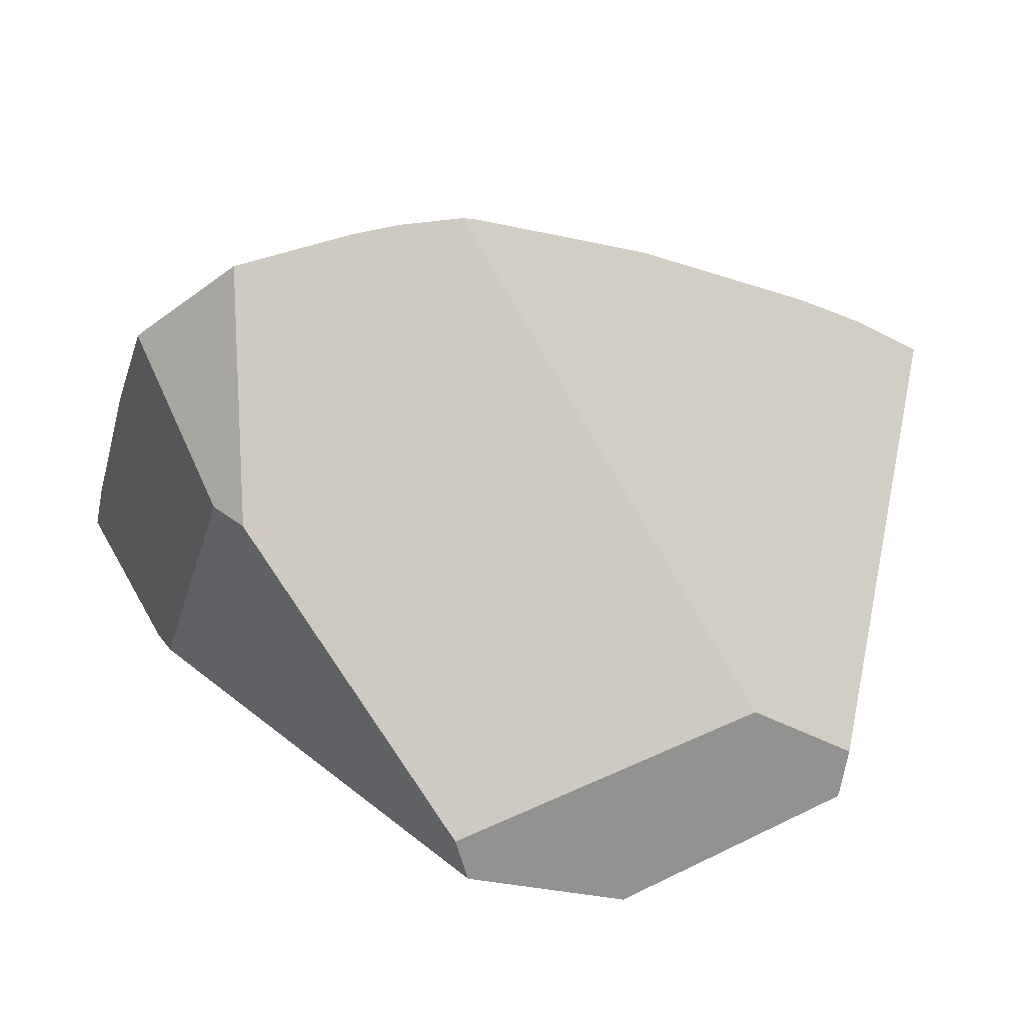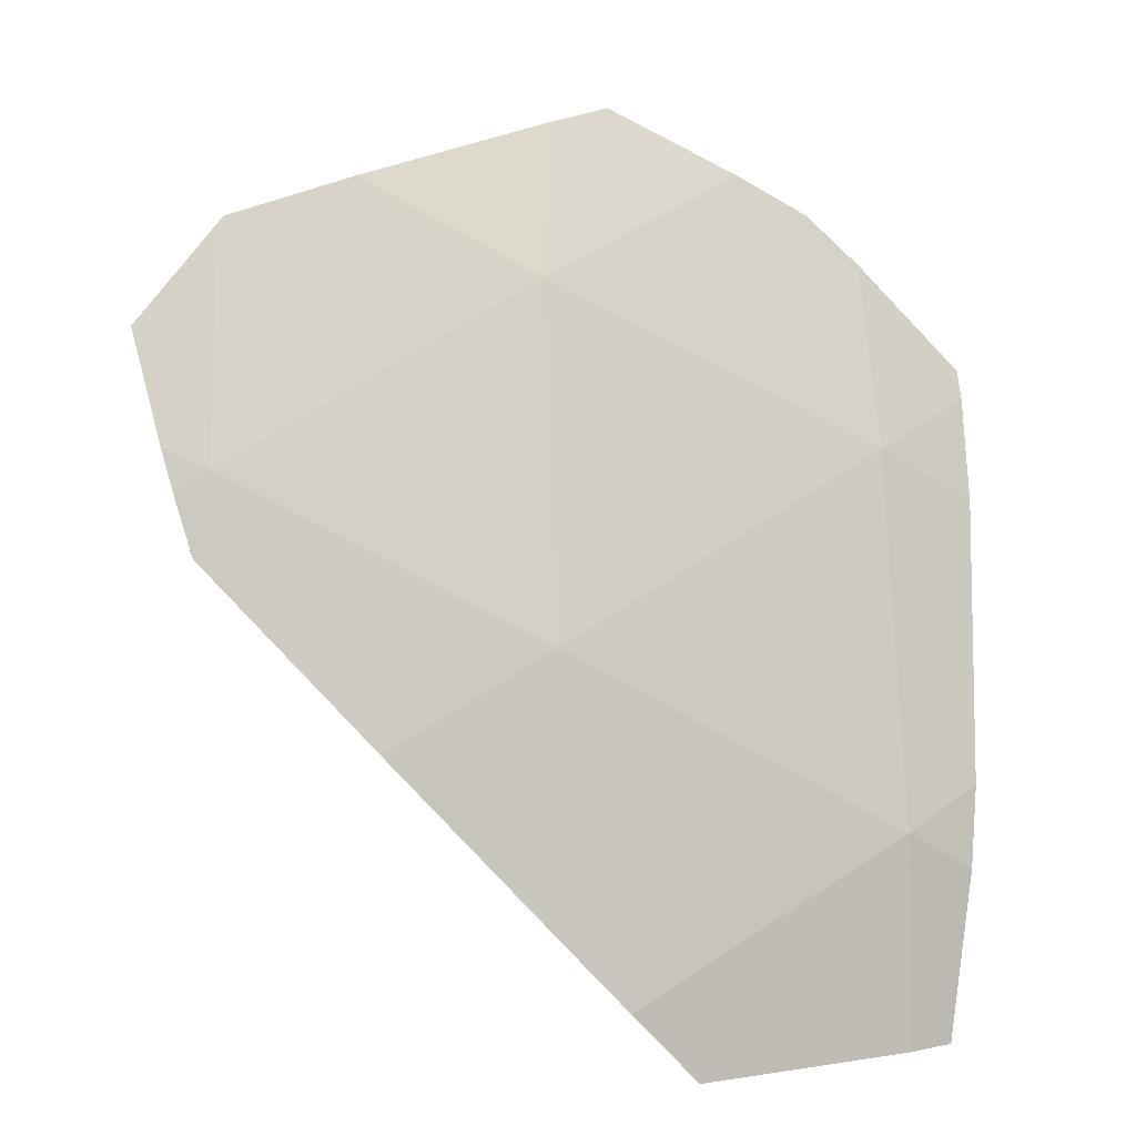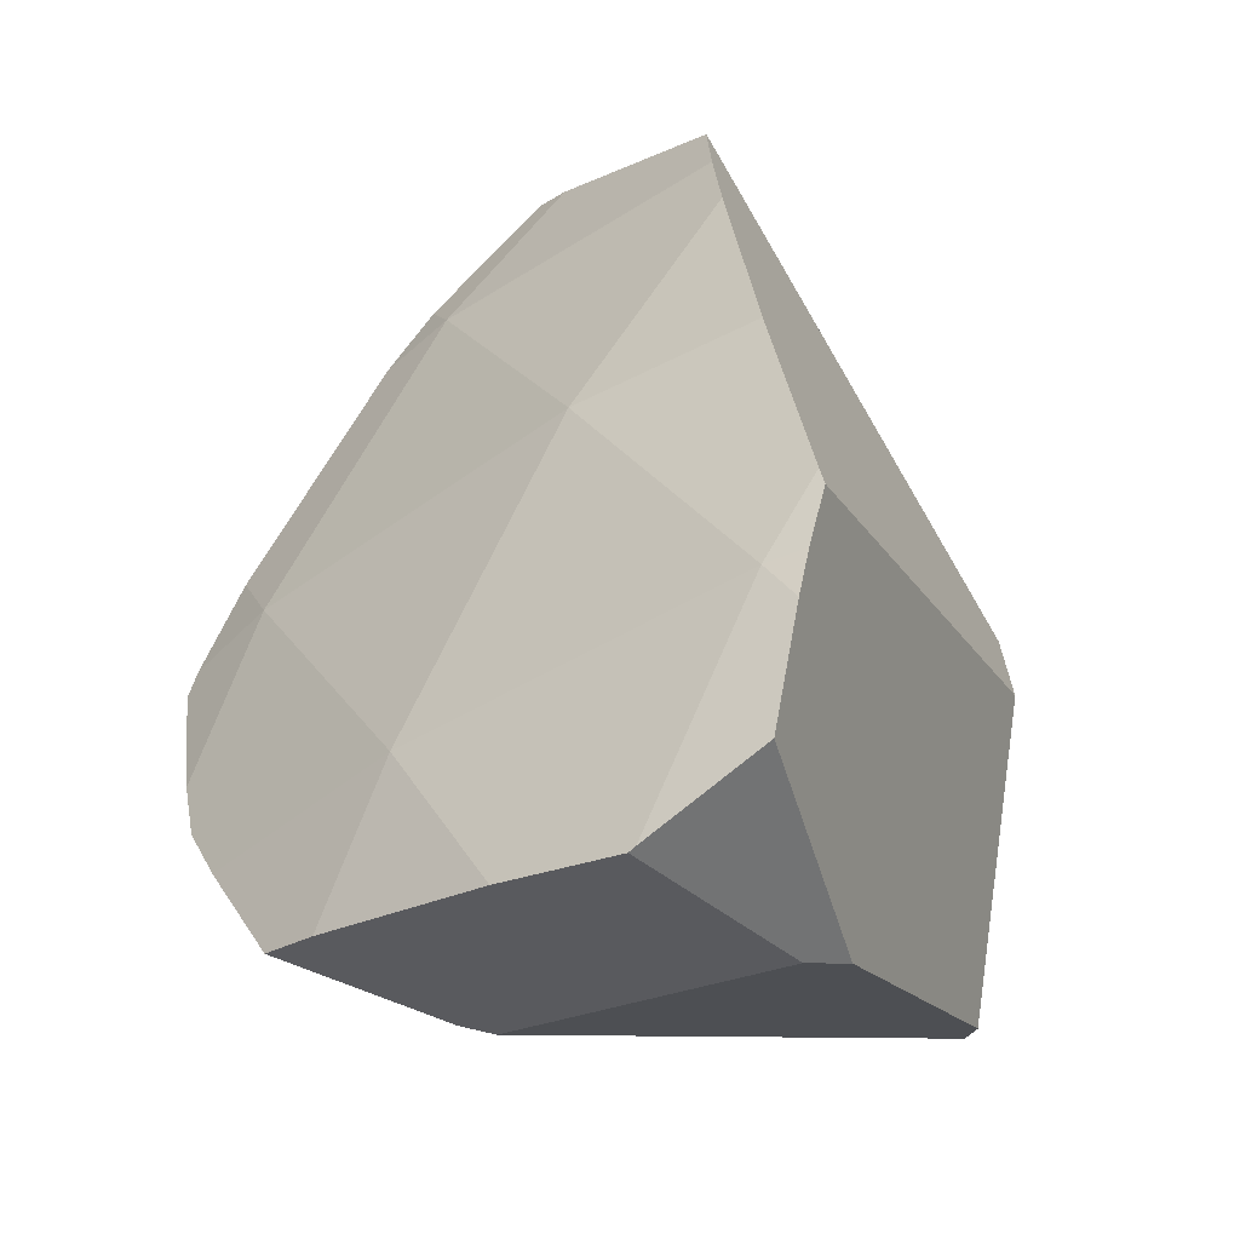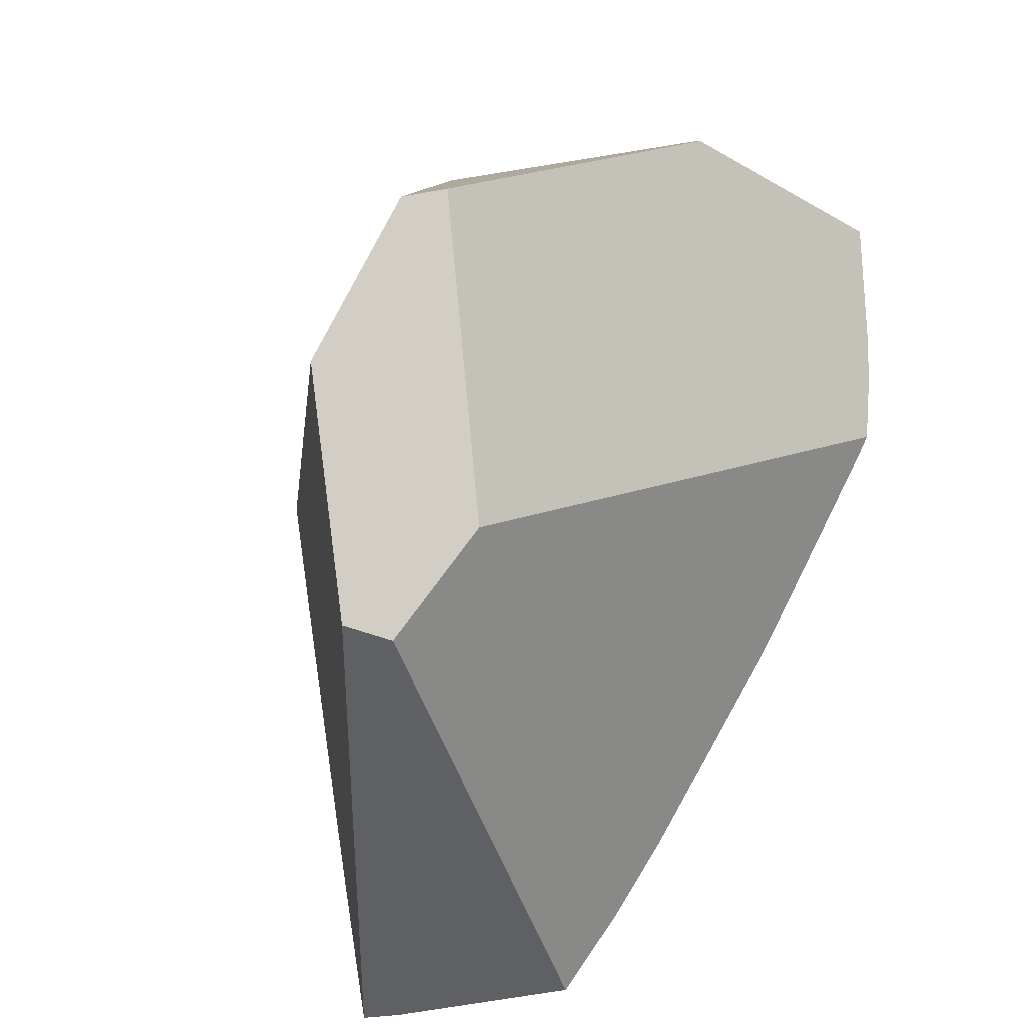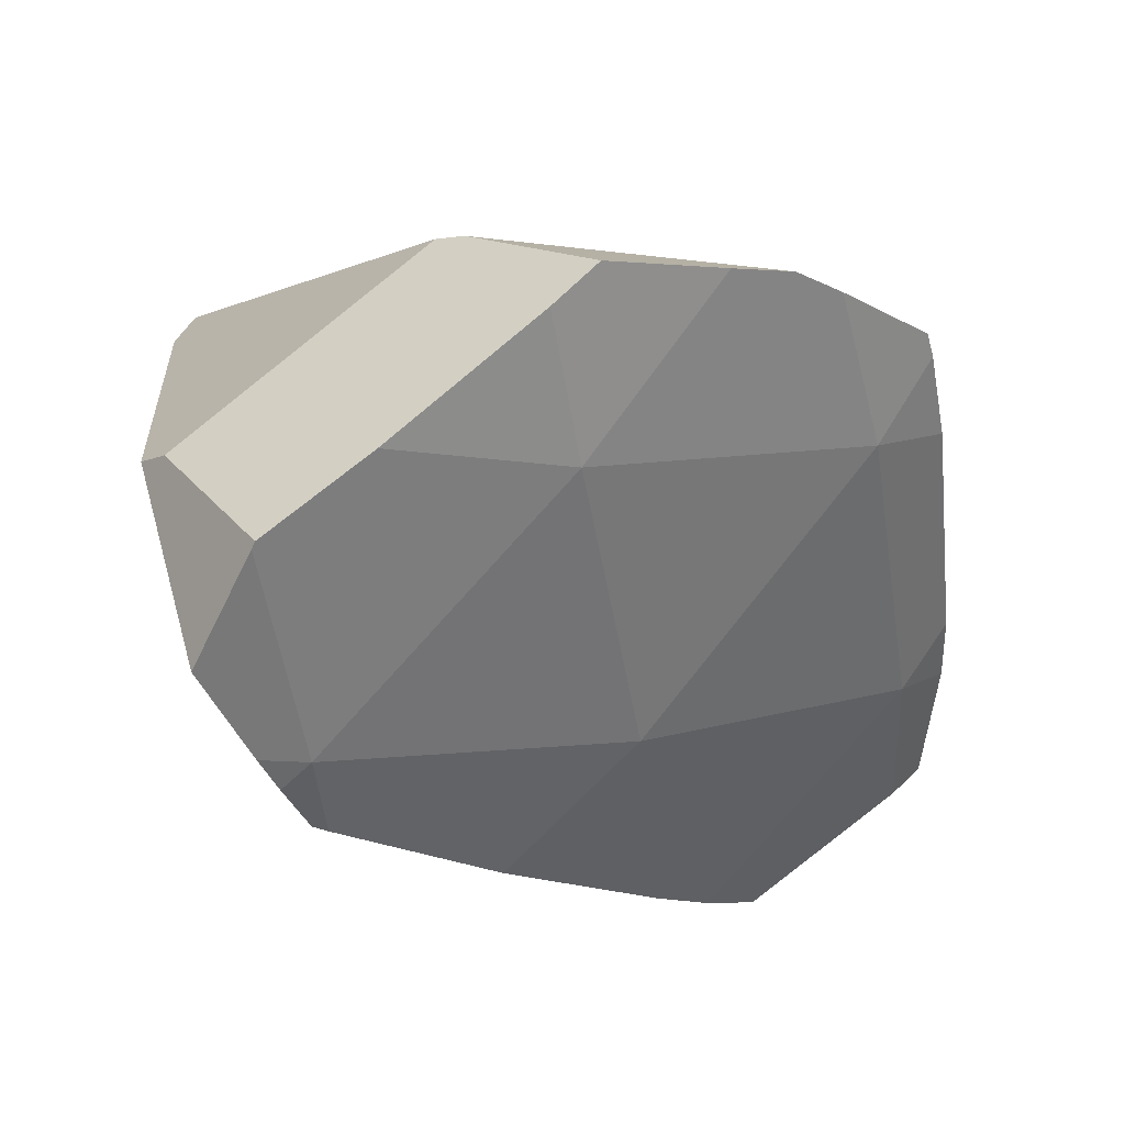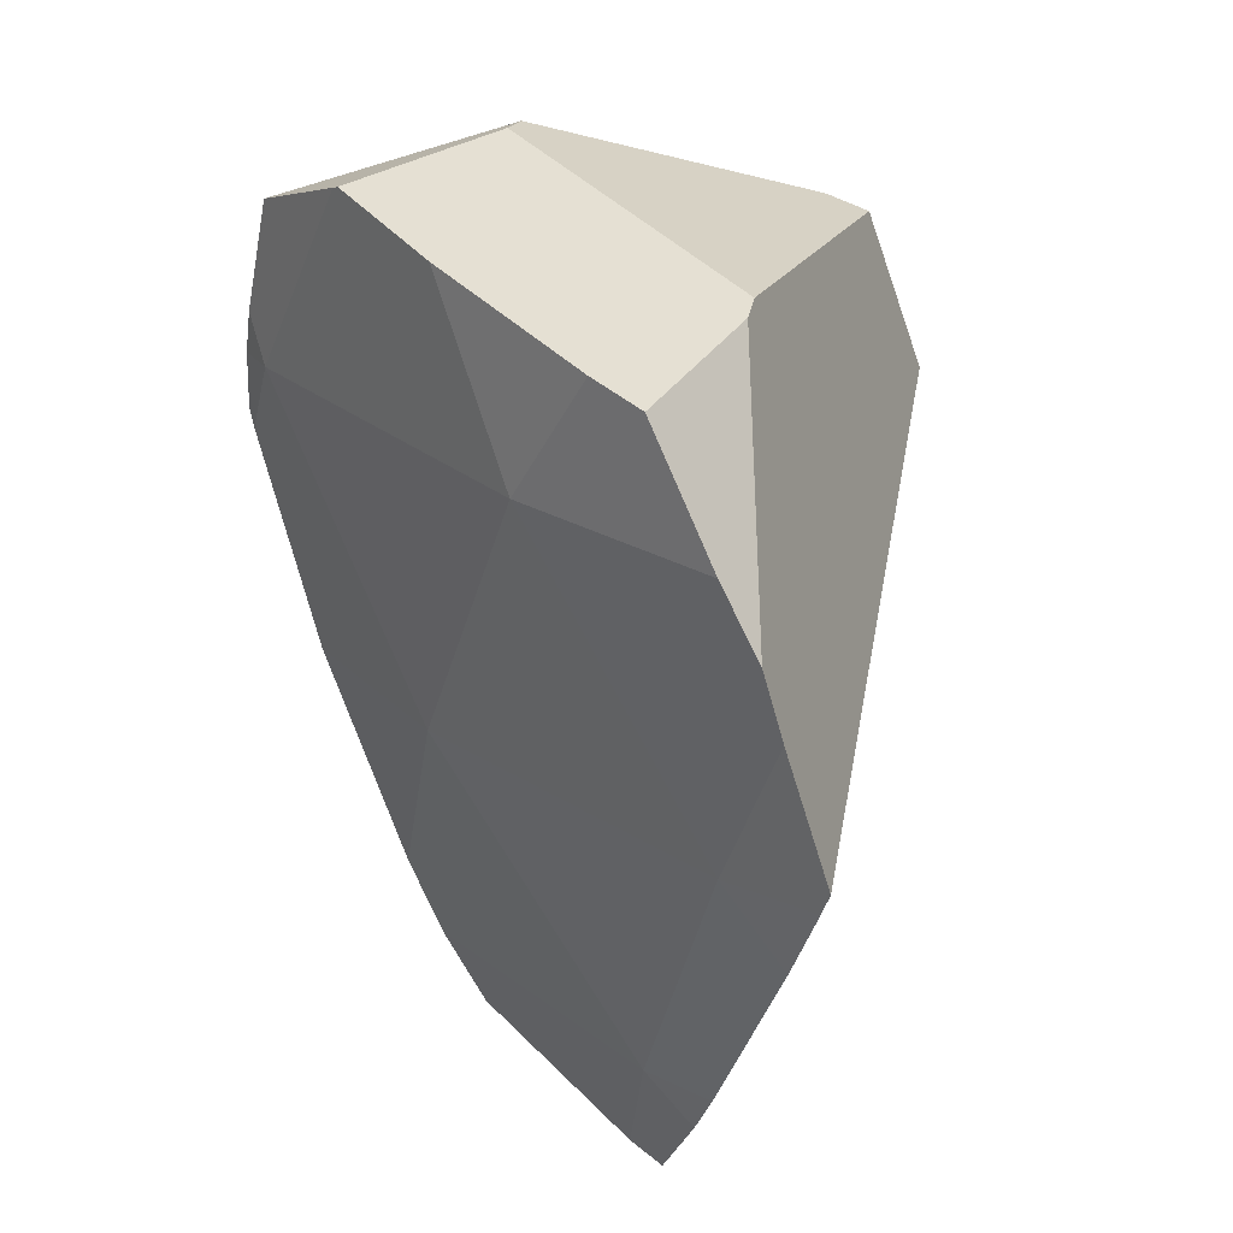
<metadata>
{"format":"obj","ext":"obj","renderer":"f3d","projection":"perspective","resolution":1024,"background":"white","views":[{"elev":10.4,"azim":-88.5,"up":"+Z"},{"elev":9.7,"azim":27.4,"up":"+Y"},{"elev":47.1,"azim":-144.8,"up":"+Z"},{"elev":-35.9,"azim":-112.0,"up":"+Y"},{"elev":56.9,"azim":2.0,"up":"+Y"},{"elev":65.6,"azim":85.7,"up":"+Y"}]}
</metadata>
<code>
g  Instance
v 4.055 -46.82 8.553
v 4.132 -47 8.584
v 4.253 -46.91 8.507
v 4.253 -46.91 8.507
v 4.079 -45.97 8.159
v 4.055 -46.82 8.553
v 4.055 -46.82 8.553
v 4.079 -45.97 8.159
v 3.846 -46.37 8.441
v 4.521 -45.78 7.826
v 4.093 -45.94 8.139
v 5.254 -46.18 7.604
v 5.254 -46.18 7.604
v 4.093 -45.94 8.139
v 4.253 -46.91 8.507
v 4.253 -46.91 8.507
v 4.093 -45.94 8.139
v 4.079 -45.97 8.159
v 5.127 -45.57 7.318
v 4.521 -45.78 7.826
v 5.254 -46.18 7.604
v 5.797 -45.79 6.941
v 5.307 -45.52 7.144
v 5.254 -46.18 7.604
v 5.254 -46.18 7.604
v 5.307 -45.52 7.144
v 5.127 -45.57 7.318
v 4.132 -47 8.584
v 4.234 -47.25 8.605
v 4.253 -46.91 8.507
v 4.253 -46.91 8.507
v 4.234 -47.25 8.605
v 4.297 -47.31 8.594
v 5.518 -47.59 7.986
v 5.254 -46.18 7.604
v 4.253 -46.91 8.507
v 6.457 -46.87 6.966
v 6.256 -46.15 6.749
v 5.254 -46.18 7.604
v 5.254 -46.18 7.604
v 6.256 -46.15 6.749
v 5.797 -45.79 6.941
v 5.797 -45.79 6.941
v 6.256 -46.15 6.749
v 6.055 -45.95 6.812
v 5.518 -47.59 7.986
v 4.253 -46.91 8.507
v 4.962 -48 8.41
v 4.962 -48 8.41
v 4.253 -46.91 8.507
v 4.297 -47.31 8.594
v 5.518 -47.59 7.986
v 4.962 -48 8.41
v 5.625 -48.74 8.141
v 5.254 -46.18 7.604
v 5.518 -47.59 7.986
v 6.457 -46.87 6.966
v 5.518 -47.59 7.986
v 6.708 -48.38 7.236
v 6.457 -46.87 6.966
v 5.625 -48.74 8.141
v 5.86 -49.03 8.019
v 5.518 -47.59 7.986
v 5.518 -47.59 7.986
v 5.86 -49.03 8.019
v 6.708 -48.38 7.236
v 6.086 -49.33 7.862
v 6.758 -49.27 7.29
v 5.86 -49.03 8.019
v 5.86 -49.03 8.019
v 6.758 -49.27 7.29
v 6.708 -48.38 7.236
v 6.643 -46.58 6.605
v 6.256 -46.15 6.749
v 6.676 -46.69 6.636
v 6.676 -46.69 6.636
v 6.256 -46.15 6.749
v 6.457 -46.87 6.966
v 6.758 -47.09 6.736
v 6.676 -46.69 6.636
v 6.457 -46.87 6.966
v 6.708 -48.38 7.236
v 6.898 -48.21 6.984
v 6.457 -46.87 6.966
v 6.457 -46.87 6.966
v 6.898 -48.21 6.984
v 6.758 -47.09 6.736
v 6.912 -48.54 7.048
v 6.898 -48.21 6.984
v 6.708 -48.38 7.236
v 6.758 -49.27 7.29
v 6.881 -49.25 7.162
v 6.708 -48.38 7.236
v 6.708 -48.38 7.236
v 6.881 -49.25 7.162
v 6.912 -48.54 7.048
v 6.086 -49.33 7.862
v 5.86 -49.03 8.019
v 4.296 -48.87 6.369
v 4.296 -48.87 6.369
v 5.86 -49.03 8.019
v 4.002 -48.45 6.615
v 4.002 -48.45 6.615
v 5.86 -49.03 8.019
v 4.234 -47.25 8.605
v 4.234 -47.25 8.605
v 5.86 -49.03 8.019
v 4.297 -47.31 8.594
v 4.297 -47.31 8.594
v 5.86 -49.03 8.019
v 4.962 -48 8.41
v 4.962 -48 8.41
v 5.86 -49.03 8.019
v 5.625 -48.74 8.141
v 4.772 -45.88 6.742
v 6.055 -45.95 6.812
v 4.655 -45.95 6.705
v 4.655 -45.95 6.705
v 6.055 -45.95 6.812
v 3.492 -47.29 6.067
v 3.492 -47.29 6.067
v 6.055 -45.95 6.812
v 3.891 -47.91 5.848
v 3.891 -47.91 5.848
v 6.055 -45.95 6.812
v 6.643 -46.58 6.605
v 6.643 -46.58 6.605
v 6.055 -45.95 6.812
v 6.256 -46.15 6.749
v 4.002 -48.45 6.615
v 3.424 -47.25 6.241
v 4.296 -48.87 6.369
v 4.296 -48.87 6.369
v 3.424 -47.25 6.241
v 4.324 -48.83 6.166
v 4.324 -48.83 6.166
v 3.424 -47.25 6.241
v 3.891 -47.91 5.848
v 3.891 -47.91 5.848
v 3.424 -47.25 6.241
v 3.492 -47.29 6.067
v 4.324 -48.83 6.166
v 6.881 -49.25 7.162
v 4.296 -48.87 6.369
v 4.296 -48.87 6.369
v 6.881 -49.25 7.162
v 6.086 -49.33 7.862
v 6.086 -49.33 7.862
v 6.881 -49.25 7.162
v 6.758 -49.27 7.29
v 3.424 -47.25 6.241
v 4.002 -48.45 6.615
v 3.535 -46.43 7.465
v 3.535 -46.43 7.465
v 4.002 -48.45 6.615
v 3.846 -46.37 8.441
v 3.846 -46.37 8.441
v 4.002 -48.45 6.615
v 4.055 -46.82 8.553
v 4.055 -46.82 8.553
v 4.002 -48.45 6.615
v 4.132 -47 8.584
v 4.132 -47 8.584
v 4.002 -48.45 6.615
v 4.234 -47.25 8.605
v 4.093 -45.94 8.139
v 4.521 -45.78 7.826
v 3.648 -46.3 7.521
v 3.648 -46.3 7.521
v 4.521 -45.78 7.826
v 4.655 -45.95 6.705
v 4.655 -45.95 6.705
v 4.521 -45.78 7.826
v 4.772 -45.88 6.742
v 4.772 -45.88 6.742
v 4.521 -45.78 7.826
v 5.307 -45.52 7.144
v 5.307 -45.52 7.144
v 4.521 -45.78 7.826
v 5.127 -45.57 7.318
v 5.307 -45.52 7.144
v 5.797 -45.79 6.941
v 4.772 -45.88 6.742
v 4.772 -45.88 6.742
v 5.797 -45.79 6.941
v 6.055 -45.95 6.812
v 6.758 -47.09 6.736
v 6.898 -48.21 6.984
v 6.676 -46.69 6.636
v 6.676 -46.69 6.636
v 6.898 -48.21 6.984
v 6.643 -46.58 6.605
v 6.643 -46.58 6.605
v 6.898 -48.21 6.984
v 3.891 -47.91 5.848
v 3.891 -47.91 5.848
v 6.898 -48.21 6.984
v 4.324 -48.83 6.166
v 4.324 -48.83 6.166
v 6.898 -48.21 6.984
v 6.881 -49.25 7.162
v 6.881 -49.25 7.162
v 6.898 -48.21 6.984
v 6.912 -48.54 7.048
v 3.535 -46.43 7.465
v 3.846 -46.37 8.441
v 3.648 -46.3 7.521
v 3.648 -46.3 7.521
v 3.846 -46.37 8.441
v 4.093 -45.94 8.139
v 4.093 -45.94 8.139
v 3.846 -46.37 8.441
v 4.079 -45.97 8.159
v 3.535 -46.43 7.465
v 3.648 -46.3 7.521
v 3.424 -47.25 6.241
v 3.424 -47.25 6.241
v 3.648 -46.3 7.521
v 3.492 -47.29 6.067
v 3.492 -47.29 6.067
v 3.648 -46.3 7.521
v 4.655 -45.95 6.705
f 1 2 3
f 4 5 6
f 7 8 9
f 10 11 12
f 13 14 15
f 16 17 18
f 19 20 21
f 22 23 24
f 25 26 27
f 28 29 30
f 31 32 33
f 34 35 36
f 37 38 39
f 40 41 42
f 43 44 45
f 46 47 48
f 49 50 51
f 52 53 54
f 55 56 57
f 58 59 60
f 61 62 63
f 64 65 66
f 67 68 69
f 70 71 72
f 73 74 75
f 76 77 78
f 79 80 81
f 82 83 84
f 85 86 87
f 88 89 90
f 91 92 93
f 94 95 96
f 97 98 99
f 100 101 102
f 103 104 105
f 106 107 108
f 109 110 111
f 112 113 114
f 115 116 117
f 118 119 120
f 121 122 123
f 124 125 126
f 127 128 129
f 130 131 132
f 133 134 135
f 136 137 138
f 139 140 141
f 142 143 144
f 145 146 147
f 148 149 150
f 151 152 153
f 154 155 156
f 157 158 159
f 160 161 162
f 163 164 165
f 166 167 168
f 169 170 171
f 172 173 174
f 175 176 177
f 178 179 180
f 181 182 183
f 184 185 186
f 187 188 189
f 190 191 192
f 193 194 195
f 196 197 198
f 199 200 201
f 202 203 204
f 205 206 207
f 208 209 210
f 211 212 213
f 214 215 216
f 217 218 219
f 220 221 222

</code>
